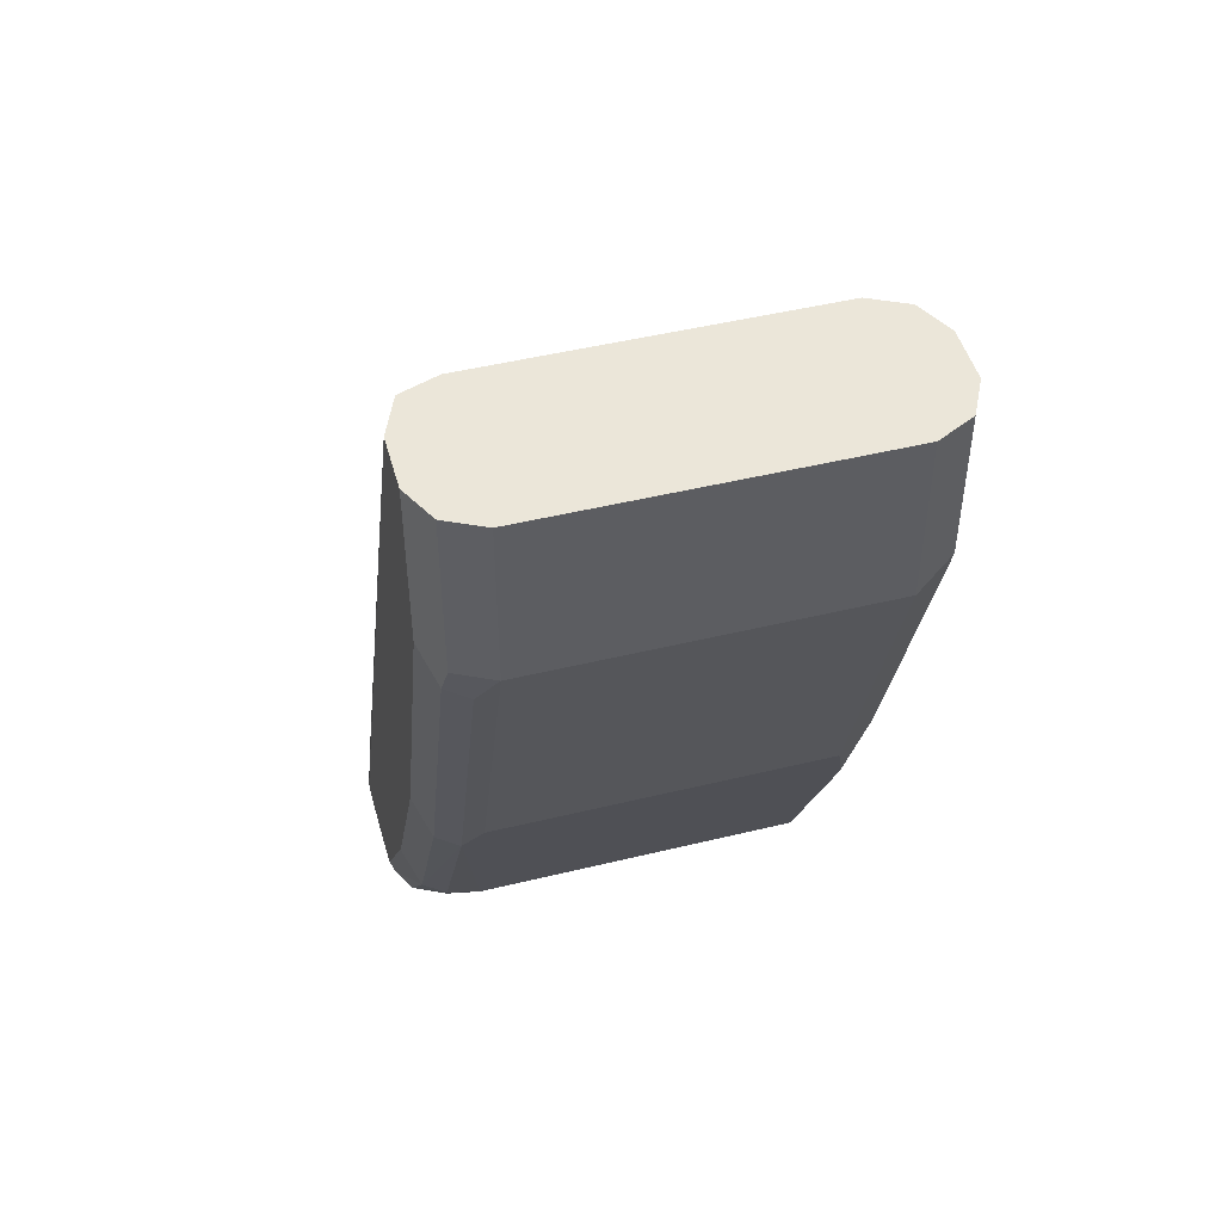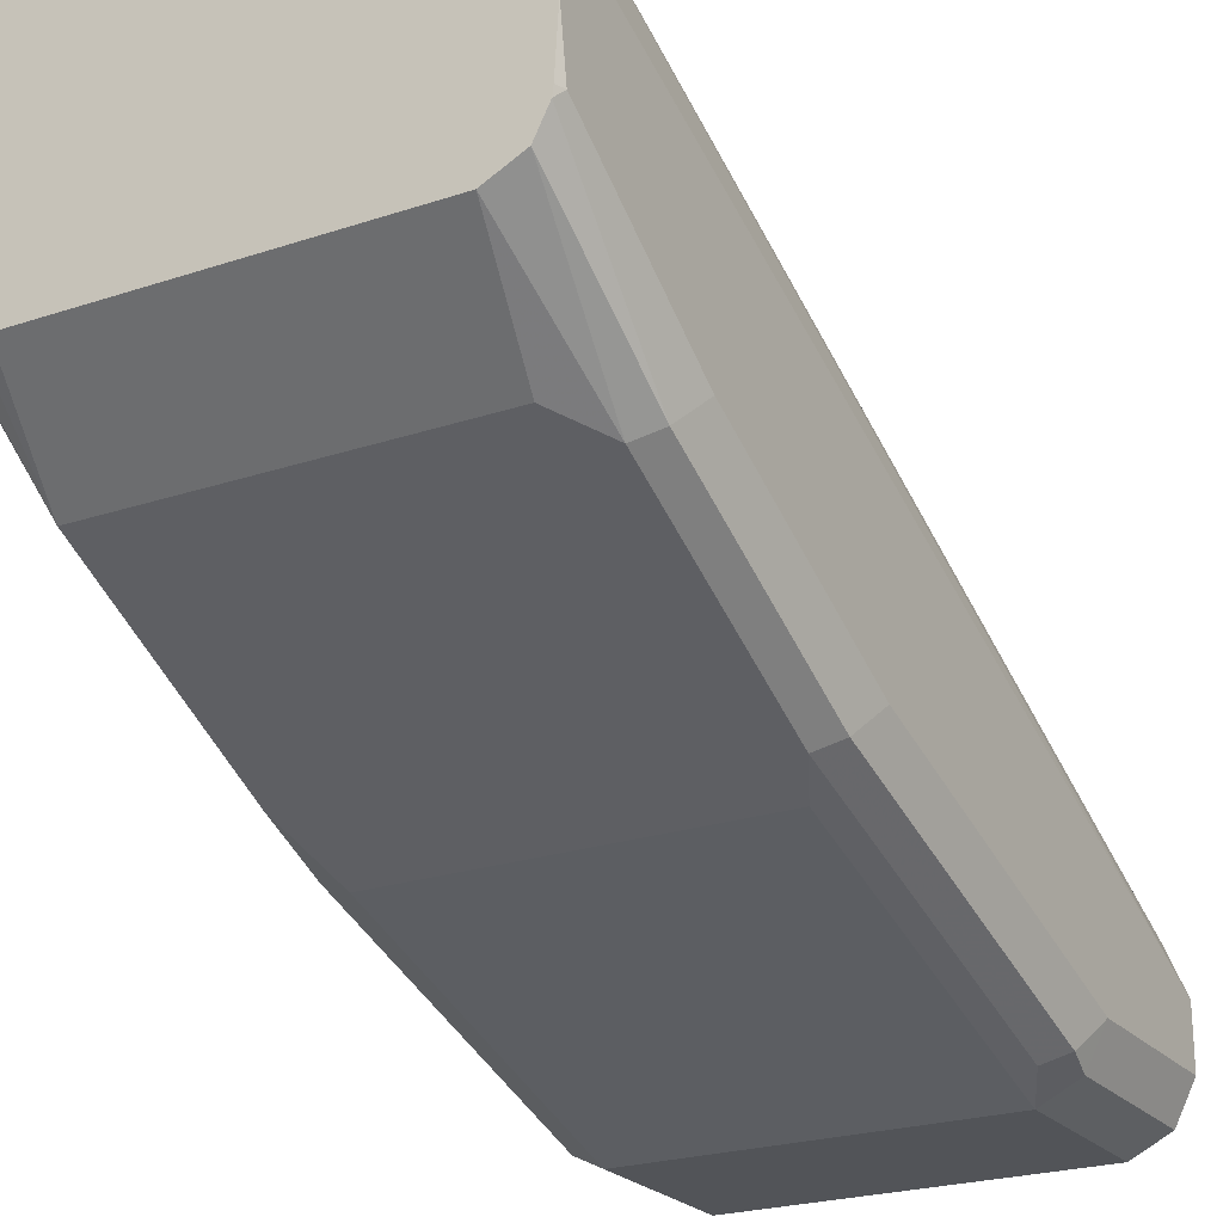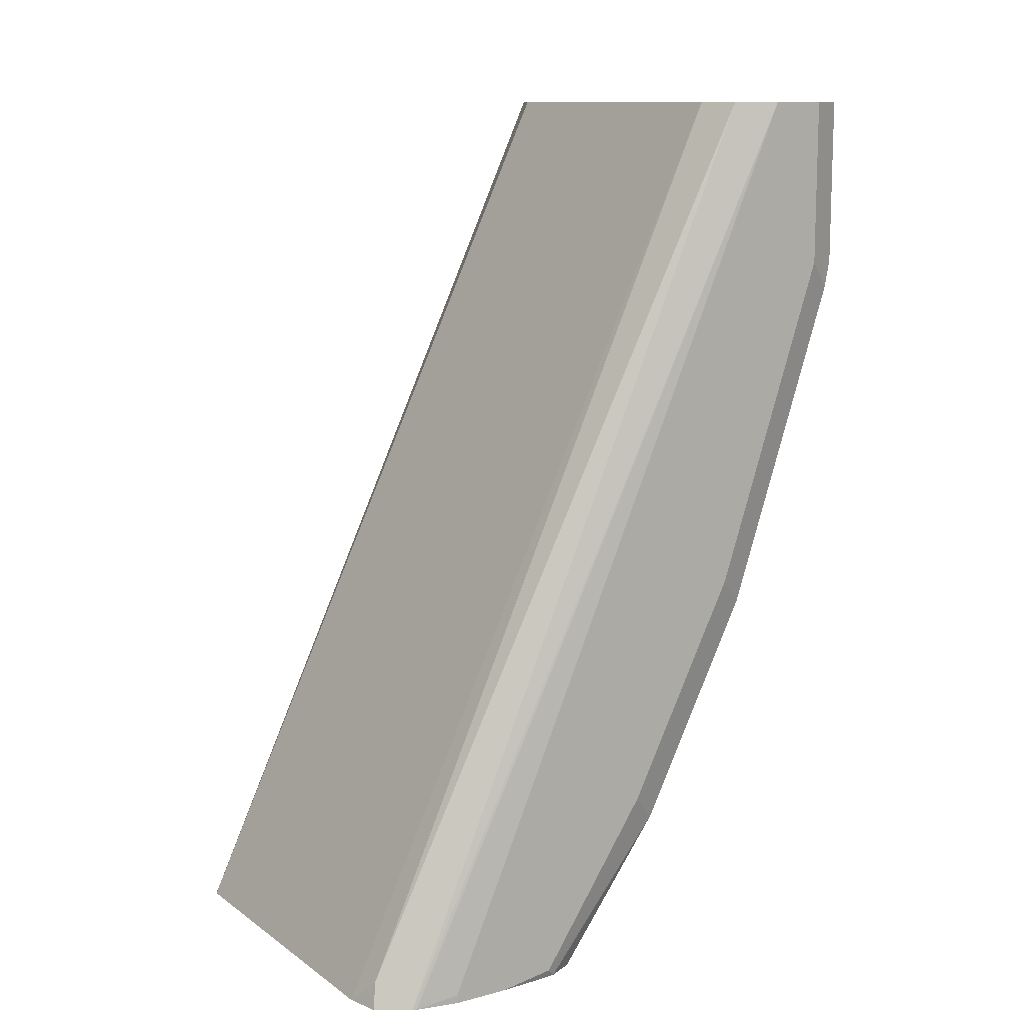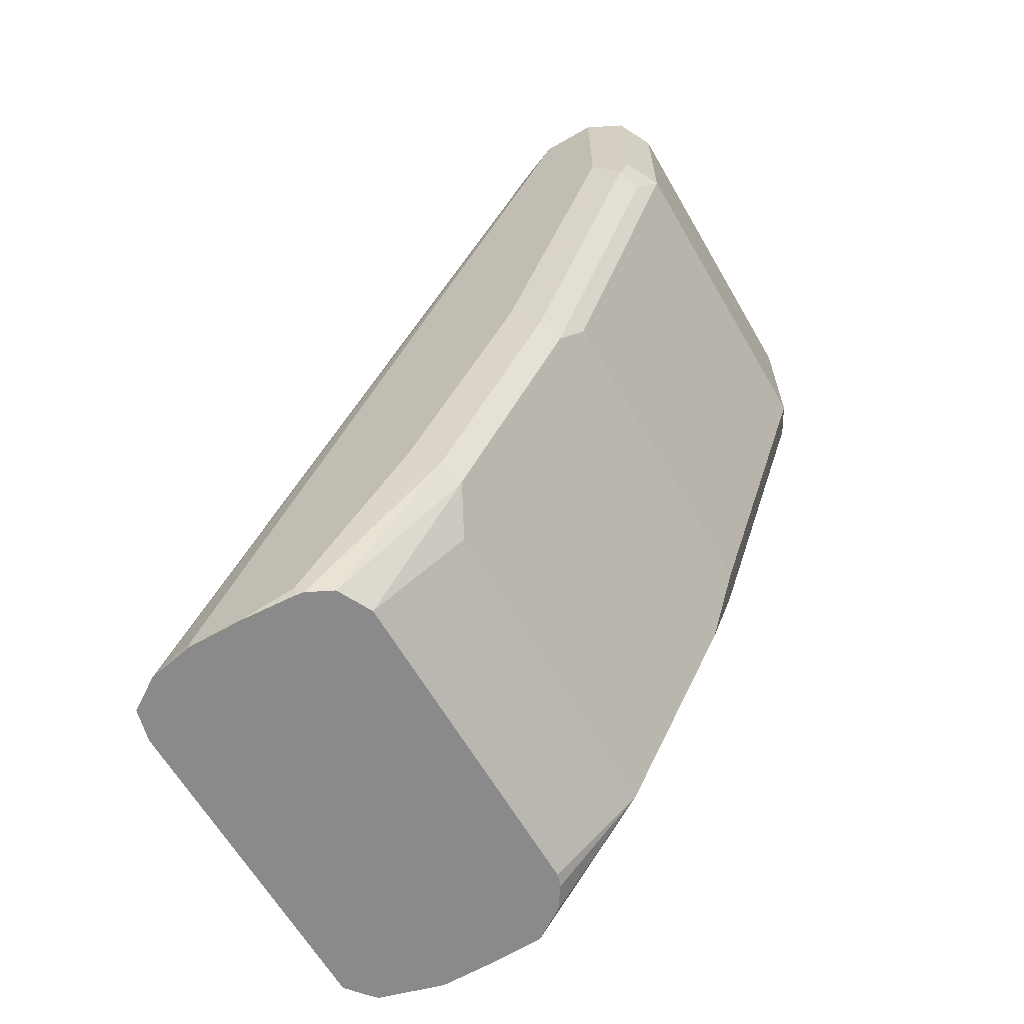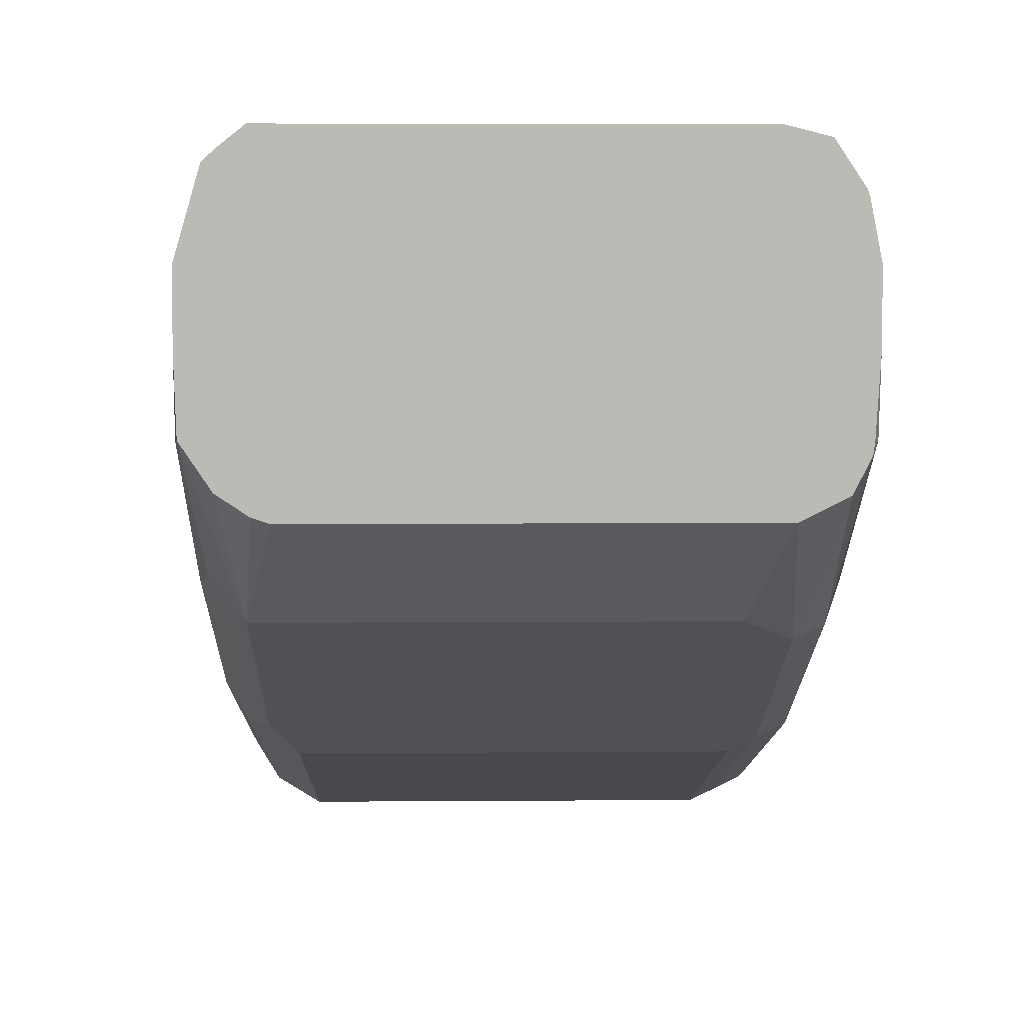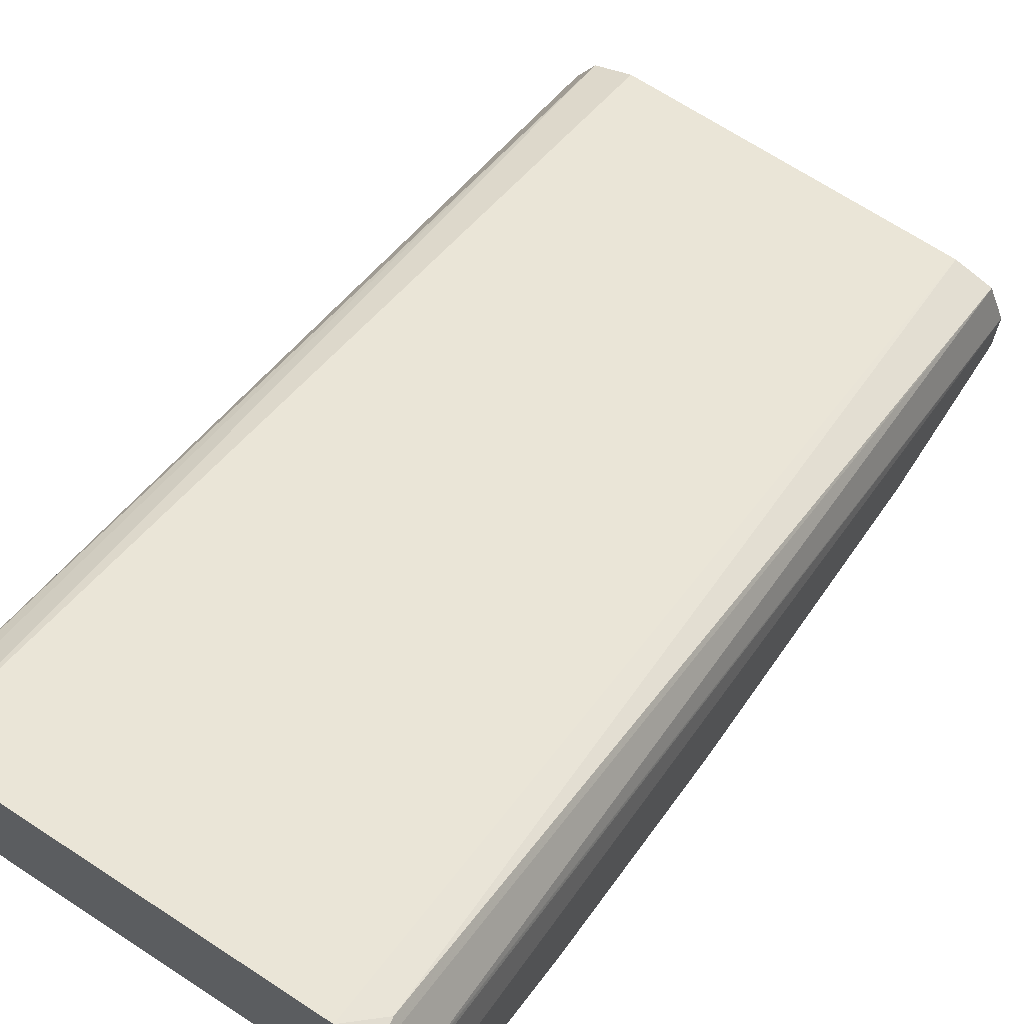
<metadata>
{"format":"obj","ext":"obj","renderer":"f3d","projection":"perspective","resolution":1024,"background":"white","views":[{"elev":47.8,"azim":164.7,"up":"+Y"},{"elev":-23.2,"azim":29.6,"up":"+Z"},{"elev":11.6,"azim":57.7,"up":"+Y"},{"elev":-63.4,"azim":120.1,"up":"+Y"},{"elev":6.5,"azim":-1.3,"up":"+Z"},{"elev":68.9,"azim":33.2,"up":"+Z"}]}
</metadata>
<code>
v 0.04836 -0.002589 -0.602
v -0.05359 -0.002589 -0.602
v 0.0583 -0.002589 -0.6045
v 0.05664 0.00568 -0.6061
v 0.05098 0.2717 -0.7307
v -0.05931 -0.002589 -0.6065
v -0.05098 0.2717 -0.7307
v -0.05113 0.2717 -0.7308
v -0.0623 0.2717 -0.7364
v 0.06491 -0.002589 -0.6144
v 0.06268 0.2717 -0.7349
v -0.06225 -0.002589 -0.6092
v -0.06797 0.2717 -0.7477
v 0.06503 -0.002589 -0.6147
v 0.06797 0.2717 -0.7477
v -0.06797 1.529e-05 -0.6288
v -0.06797 -0.002589 -0.6288
v -0.06797 0.2717 -0.7647
v 0.06535 -0.002589 -0.6157
v 0.06797 0.2717 -0.7647
v 0.06797 1.529e-05 -0.6288
v -0.06797 -0.002589 -0.6458
v -0.0623 0.2717 -0.776
v -0.06797 0.2209 -0.7647
v 0.06797 -0.002589 -0.6288
v 0.0623 0.2717 -0.776
v 0.06797 0.2209 -0.7647
v -0.06744 -0.002589 -0.6622
v -0.06797 1.529e-05 -0.6627
v -0.05098 0.2717 -0.7817
v -0.0623 0.2266 -0.776
v -0.06797 0.1699 -0.7477
v 0.06797 -0.002589 -0.6458
v 0.05098 0.2717 -0.7817
v 0.0623 0.2209 -0.776
v 0.06372 0.2124 -0.7732
v 0.06797 0.1699 -0.7477
v -0.06514 0.03683 -0.6939
v -0.05664 0.02834 -0.7024
v -0.06535 -0.002589 -0.6654
v -0.06797 0.051 -0.6967
v -0.05098 0.2209 -0.7817
v -0.0623 0.1756 -0.759
v -0.06797 0.119 -0.7307
v 0.06699 -0.002589 -0.6627
v 0.06797 1.529e-05 -0.6627
v 0.05098 0.2209 -0.7817
v 0.05664 0.2096 -0.776
v 0.06372 0.1614 -0.7562
v 0.06797 0.119 -0.7307
v -0.05947 0.04249 -0.7052
v 0.04531 0.02834 -0.7024
v -0.04966 -0.002589 -0.6784
v -0.05359 -0.002589 -0.6771
v -0.06064 -0.002589 -0.6724
v -0.05664 0.09632 -0.7364
v -0.05098 0.119 -0.7477
v -0.04531 0.1076 -0.742
v -0.05098 0.1699 -0.7647
v -0.05664 0.1473 -0.7534
v -0.0623 0.1246 -0.742
v 0.06666 -0.002589 -0.6654
v 0.06372 0.04249 -0.7052
v 0.06797 0.051 -0.6967
v 0.05098 0.1699 -0.7647
v 0.05664 0.1586 -0.759
v 0.06372 0.1105 -0.7392
v 0.05664 0.1076 -0.742
v 0.05664 0.03967 -0.708
v 0.05228 -0.002589 -0.6784
v 0.05098 0.119 -0.7477
v 0.06274 -0.002589 -0.6732
f 39 53 54
f 33 45 46
f 35 36 48
f 35 48 47
f 36 49 66
f 36 66 48
f 37 50 67
f 37 67 49
f 38 51 39
f 38 41 44
f 38 61 51
f 39 52 70
f 39 70 53
f 32 61 44
f 39 54 55
f 38 44 61
f 28 38 39
f 31 59 43
f 24 31 43
f 39 55 40
f 24 43 32
f 26 35 47
f 26 47 34
f 27 36 35
f 32 43 61
f 27 37 49
f 28 29 38
f 28 39 40
f 29 41 38
f 30 34 47
f 30 47 42
f 31 42 59
f 27 49 36
f 39 51 61
f 52 68 69
f 39 56 57
f 57 61 60
f 57 60 59
f 57 59 65
f 57 65 71
f 57 71 68
f 57 68 58
f 56 61 57
f 62 72 63
f 63 72 69
f 63 69 68
f 65 66 68
f 65 68 71
f 69 72 70
f 23 42 31
f 63 68 67
f 39 61 56
f 52 69 70
f 50 64 63
f 39 57 58
f 39 58 68
f 39 68 52
f 42 47 65
f 42 65 59
f 43 59 60
f 50 63 67
f 43 60 61
f 46 62 63
f 46 63 64
f 47 48 66
f 47 66 65
f 49 67 68
f 49 68 66
f 45 62 46
f 23 30 42
f 14 19 15
f 20 35 26
f 1 10 3
f 1 3 4
f 1 4 5
f 1 5 7
f 1 7 2
f 2 7 8
f 1 14 10
f 2 8 9
f 3 10 11
f 3 11 4
f 4 11 5
f 5 11 15
f 5 15 20
f 5 20 26
f 2 9 6
f 5 26 34
f 1 19 14
f 1 33 25
f 22 29 28
f 1 2 6
f 1 6 12
f 1 12 17
f 1 17 22
f 1 22 28
f 1 25 19
f 1 28 40
f 1 55 54
f 1 54 53
f 1 53 70
f 1 70 72
f 1 72 62
f 1 45 33
f 1 40 55
f 5 34 30
f 1 62 45
f 5 23 18
f 20 27 35
f 5 30 23
f 19 25 21
f 18 31 24
f 18 23 31
f 15 27 20
f 15 37 27
f 15 50 37
f 15 46 64
f 15 33 46
f 15 25 33
f 15 21 25
f 15 19 21
f 13 17 16
f 13 22 17
f 15 64 50
f 13 41 29
f 5 13 9
f 13 29 22
f 5 9 8
f 5 8 7
f 6 9 12
f 10 14 15
f 10 15 11
f 9 13 12
f 12 13 16
f 13 18 24
f 13 24 32
f 13 32 44
f 5 18 13
f 13 44 41
f 12 16 17

</code>
